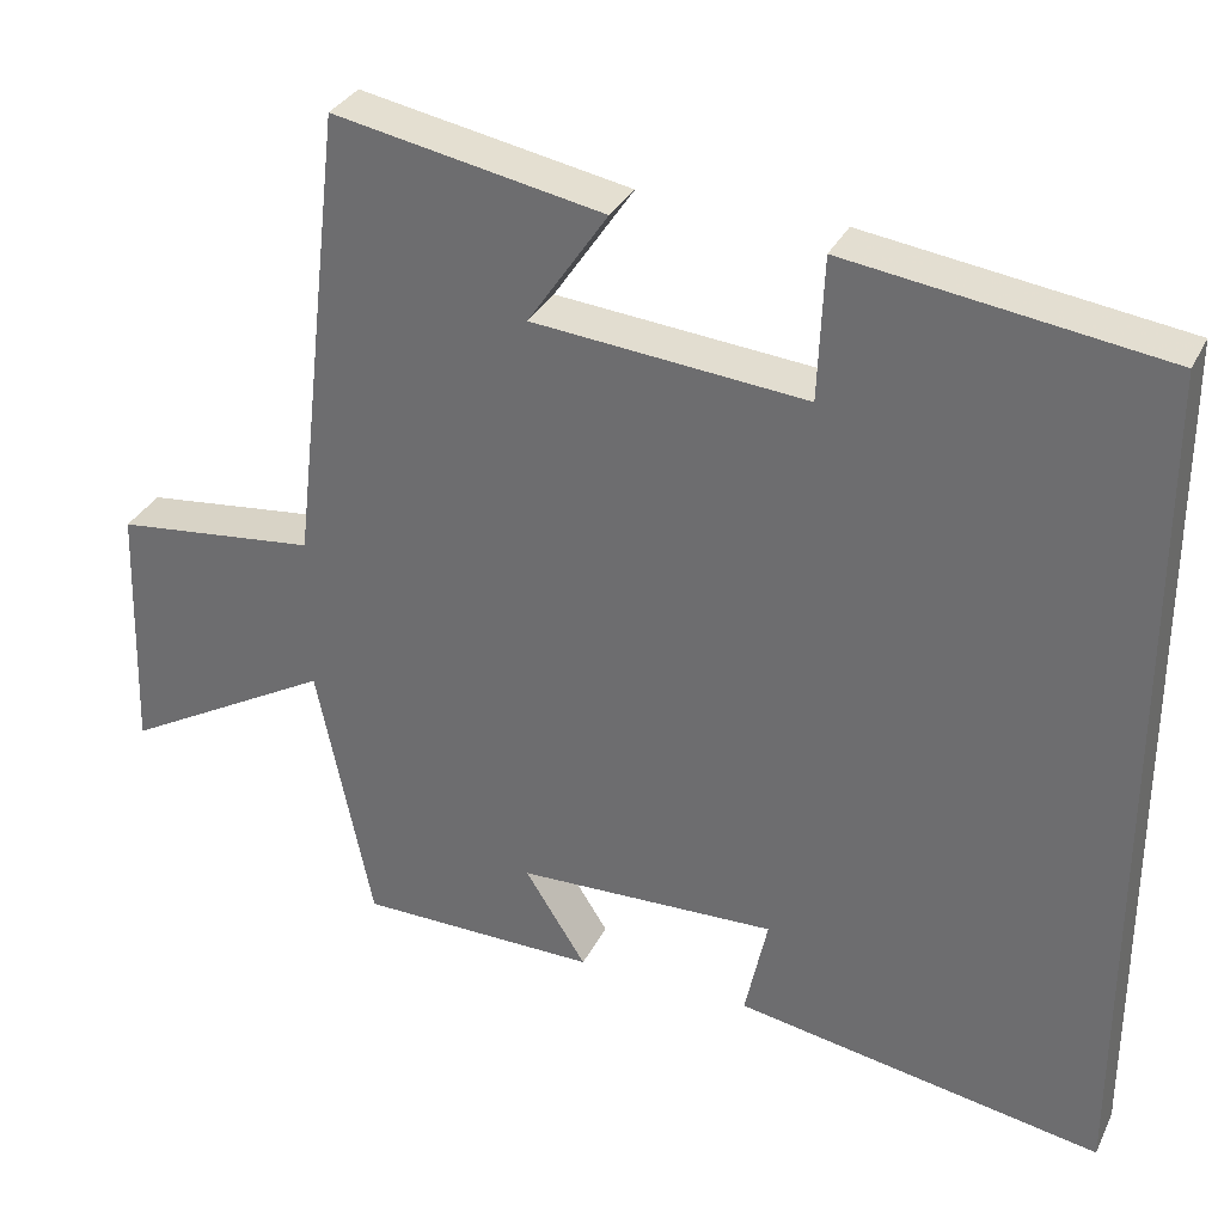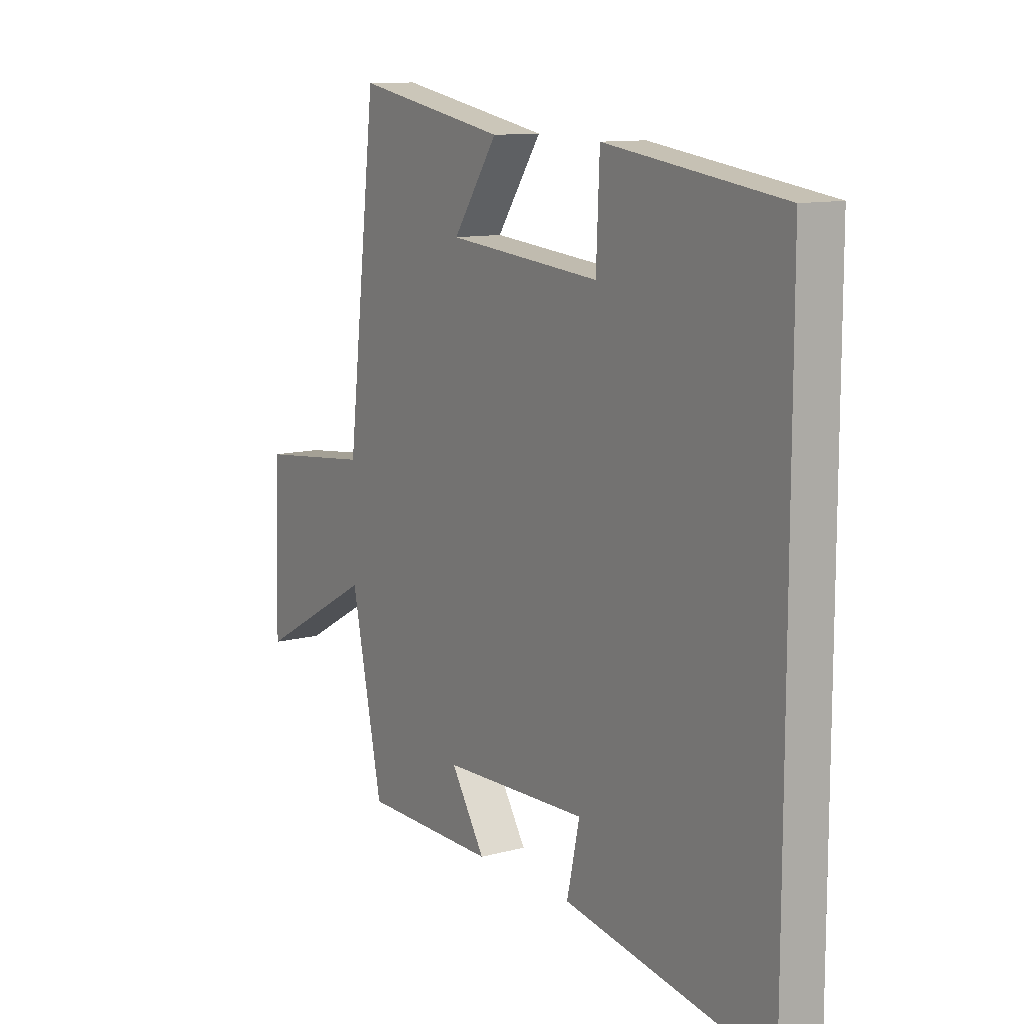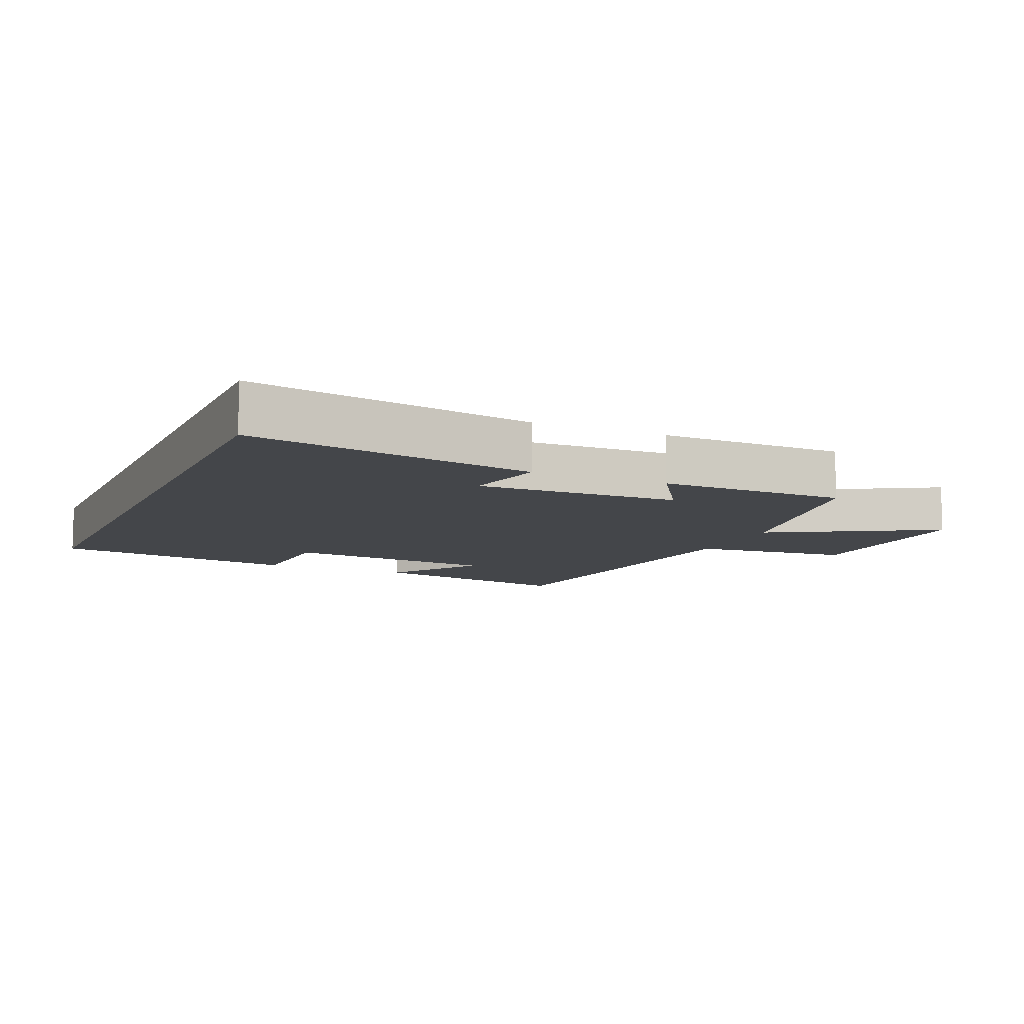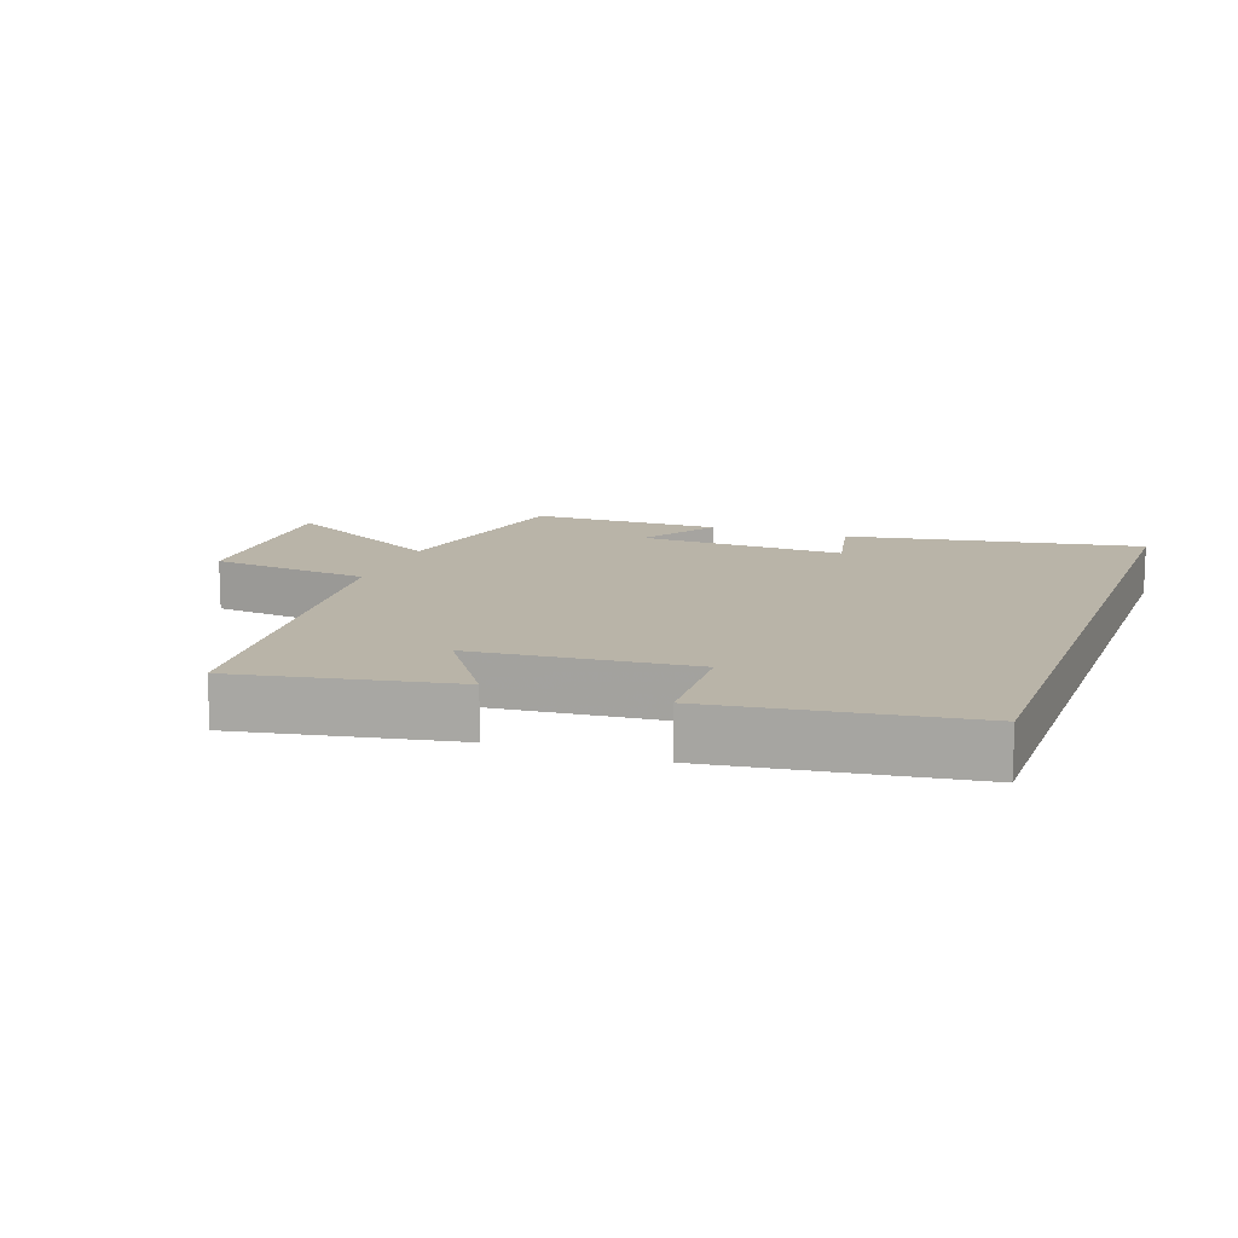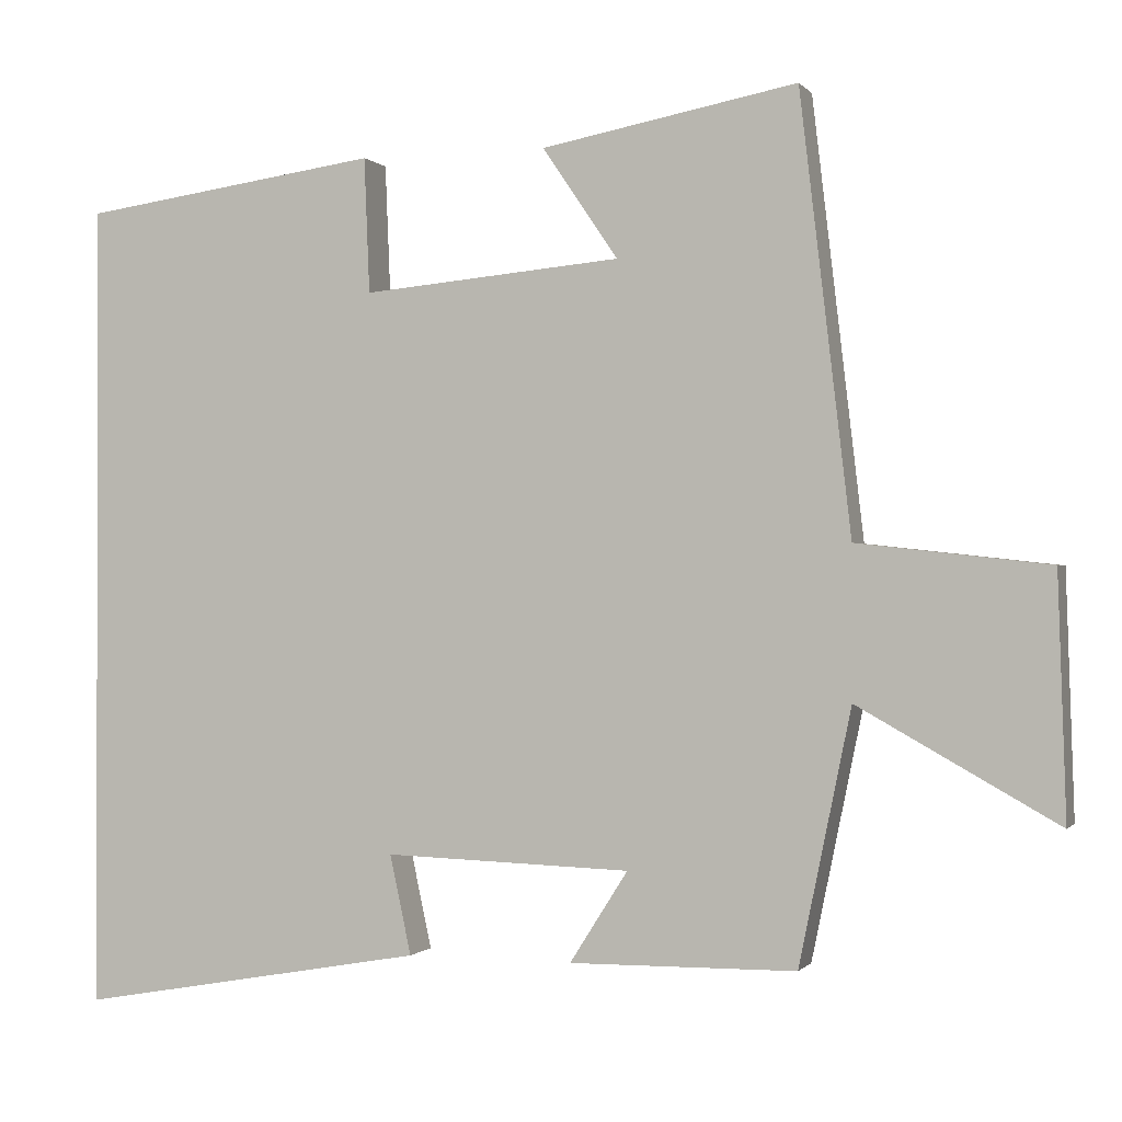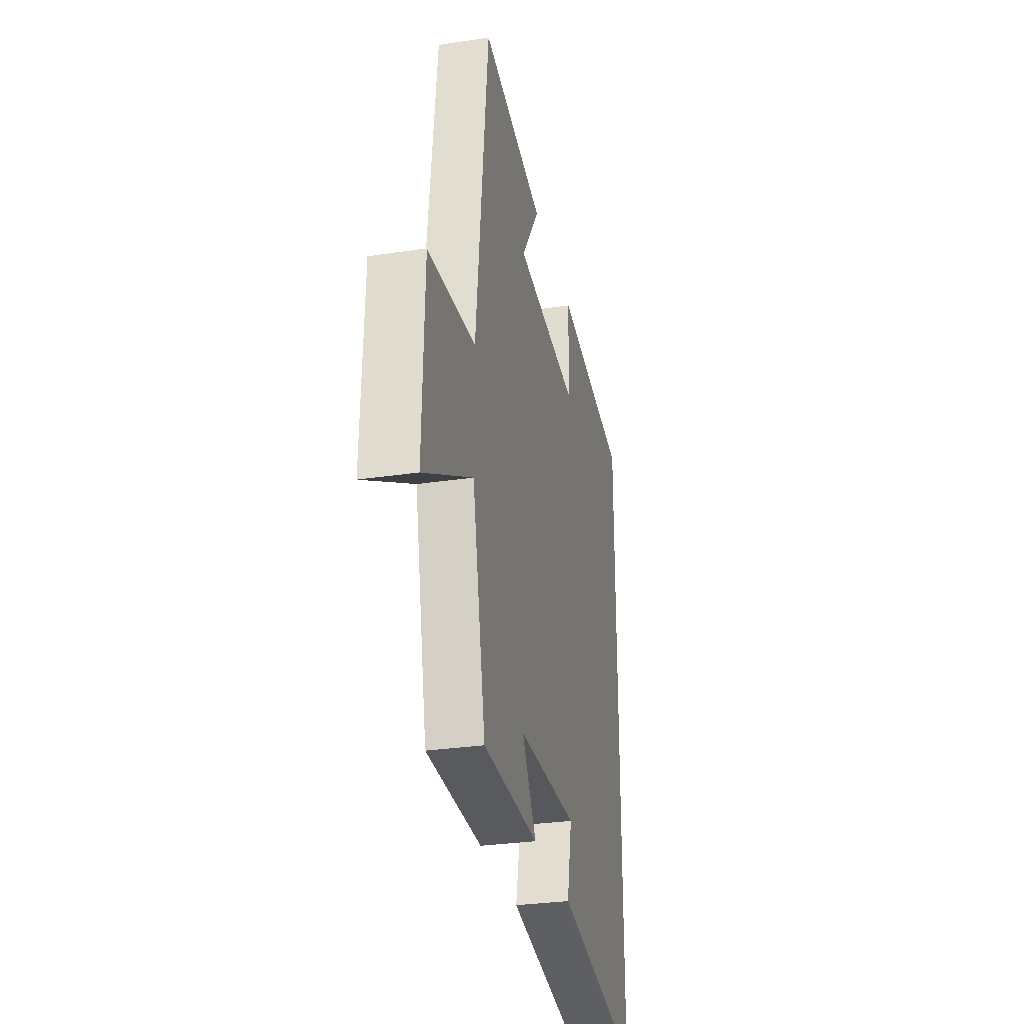
<metadata>
{"format":"obj","ext":"obj","renderer":"f3d","projection":"perspective","resolution":1024,"background":"white","views":[{"elev":32.4,"azim":22.9,"up":"+Z"},{"elev":11.3,"azim":56.7,"up":"+Z"},{"elev":-9.8,"azim":156.3,"up":"+Y"},{"elev":13.2,"azim":19.9,"up":"+Y"},{"elev":-0.6,"azim":-161.5,"up":"+Z"},{"elev":-30.2,"azim":-77.7,"up":"+Z"}]}
</metadata>
<code>
v 0.5 0.07 0.447
v 0.5 0.07 -0.577
v 0.061 0.07 -0.5
v 0.088 0.07 -0.375
v -0.222 0.07 -0.385
v -0.149 0.07 -0.5
v -0.434 0.07 -0.497
v -0.5 0.07 -0.178
v -0.751 0.07 -0.319
v -0.741 0.07 -0.015
v -0.5 0.07 0.012
v -0.436 0.07 0.561
v -0.114 0.07 0.5
v -0.209 0.07 0.36
v 0.117 0.07 0.33
v 0.124 0.07 0.5
v 0.5 0 0.447
v 0.5 0 -0.577
v 0.061 0 -0.5
v 0.088 0 -0.375
v -0.222 0 -0.385
v -0.149 0 -0.5
v -0.434 0 -0.497
v -0.5 0 -0.178
v -0.751 0 -0.319
v -0.741 0 -0.015
v -0.5 0 0.012
v -0.436 0 0.561
v -0.114 0 0.5
v -0.209 0 0.36
v 0.117 0 0.33
v 0.124 0 0.5
f 15 16 1 2
f 14 15 2
f 11 12 13 14
f 11 14 2
f 8 9 10 11
f 7 8 11
f 6 7 11
f 5 6 11
f 4 5 11
f 4 11 2
f 2 3 4
f 18 17 32 31
f 18 31 30
f 30 29 28 27
f 18 30 27
f 27 26 25 24
f 27 24 23
f 27 23 22
f 27 22 21
f 27 21 20
f 18 27 20
f 20 19 18
f 1 17 18 2
f 2 18 19 3
f 3 19 20 4
f 4 20 21 5
f 5 21 22 6
f 6 22 23 7
f 7 23 24 8
f 8 24 25 9
f 9 25 26 10
f 10 26 27 11
f 11 27 28 12
f 12 28 29 13
f 13 29 30 14
f 14 30 31 15
f 15 31 32 16
f 16 32 17 1

</code>
